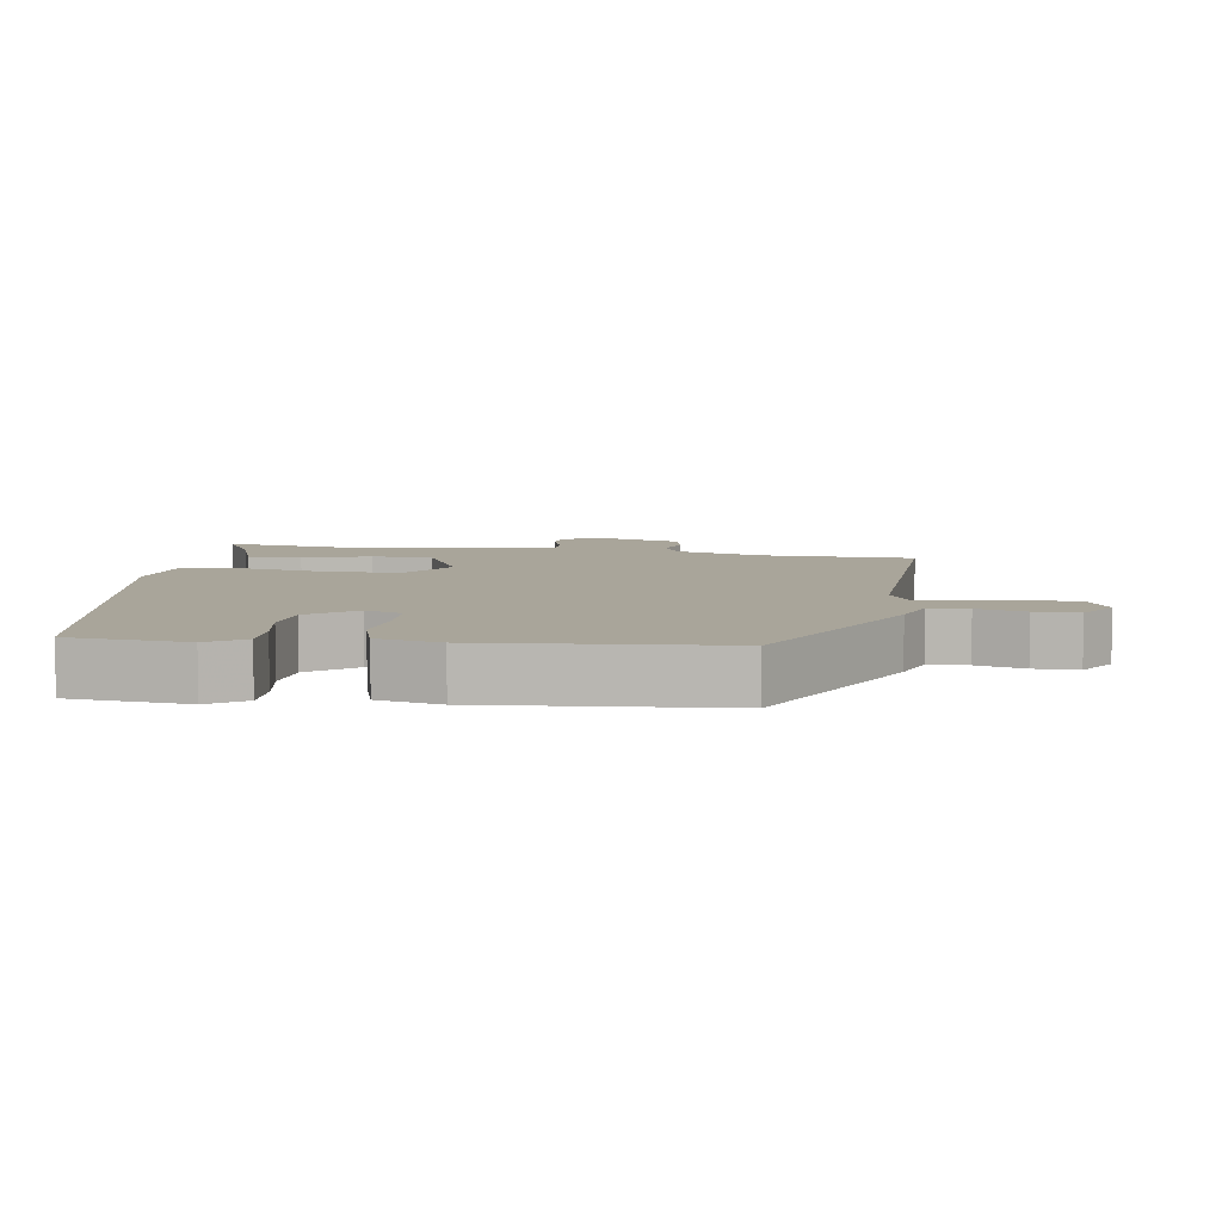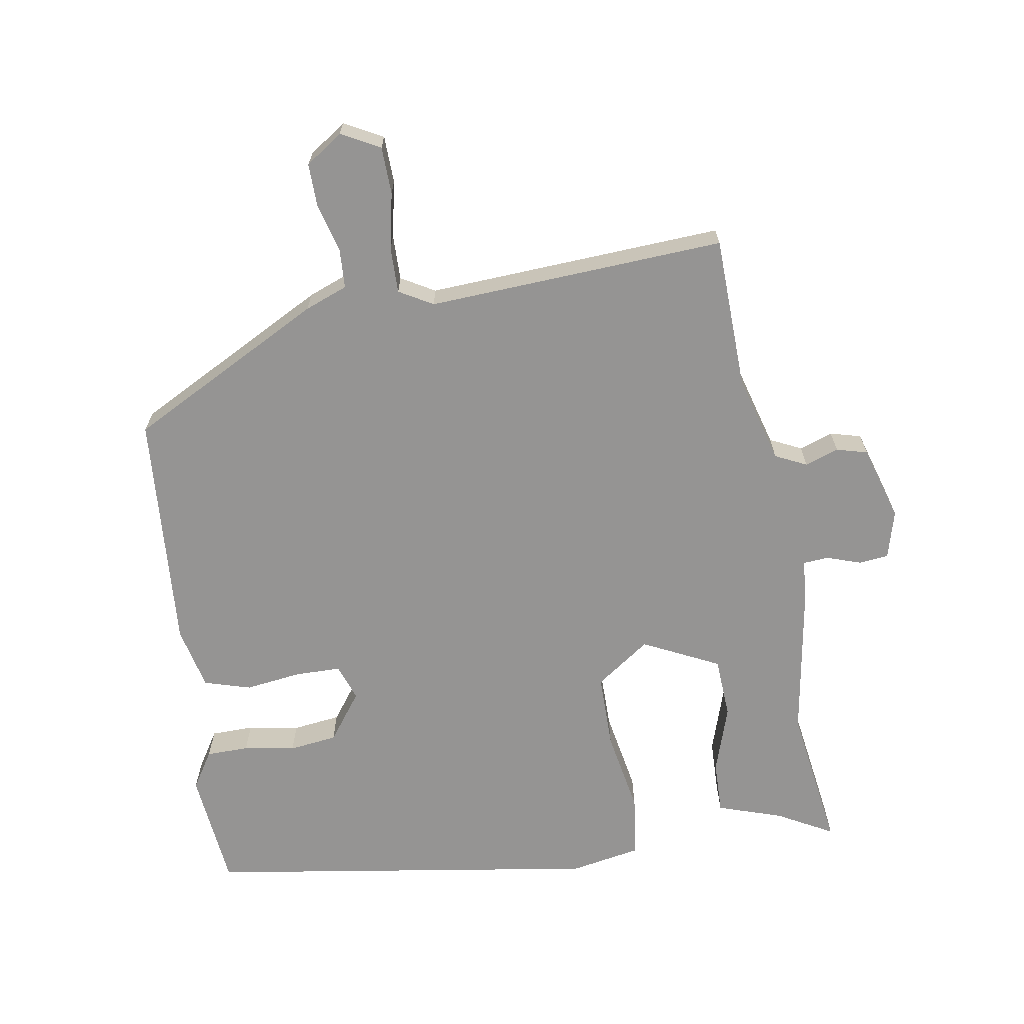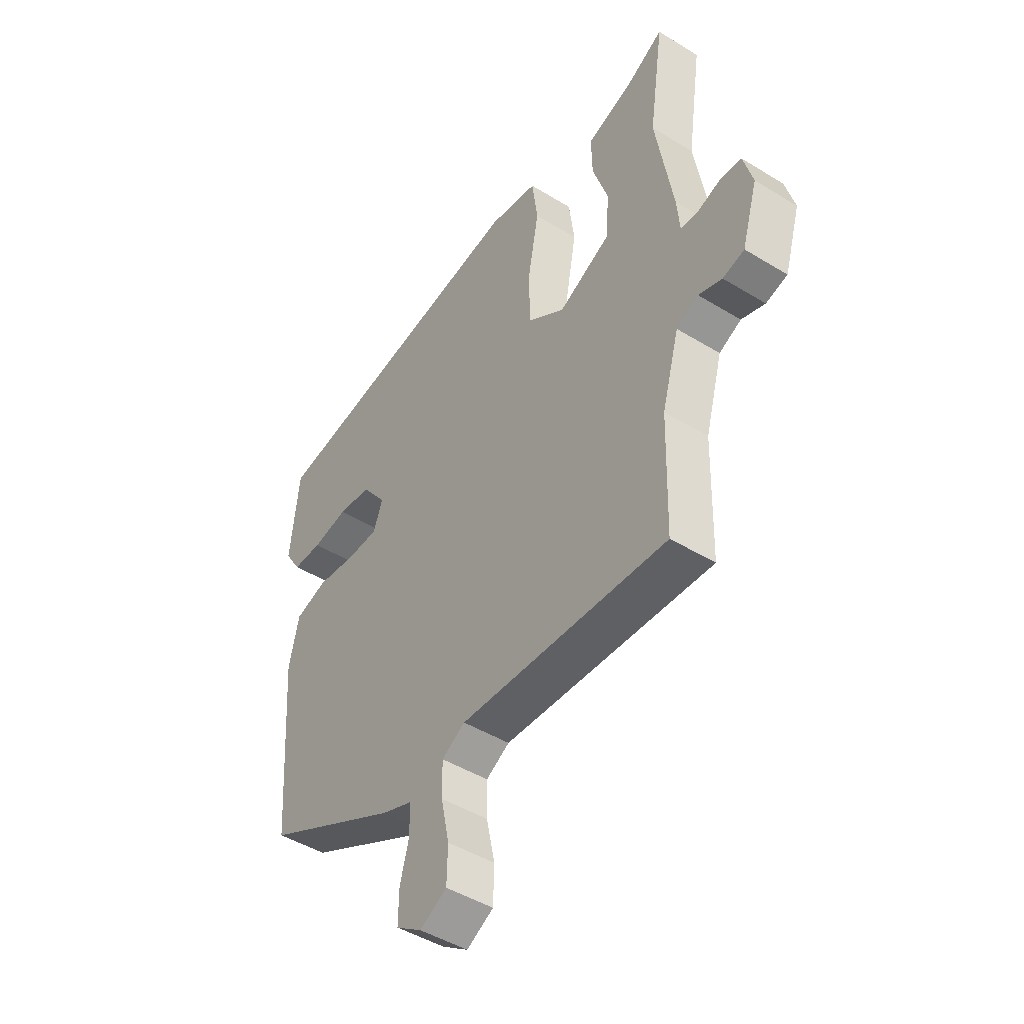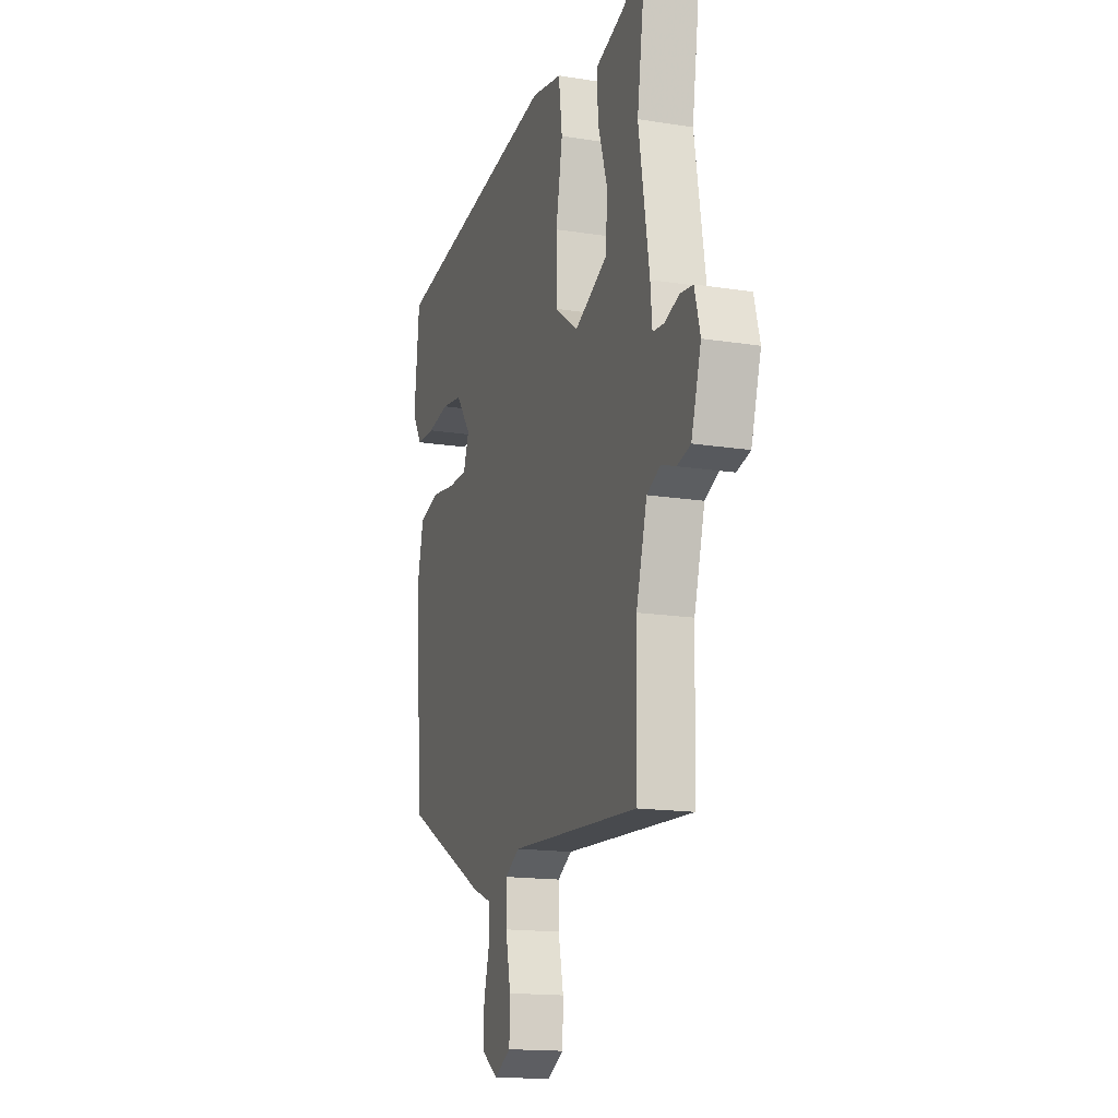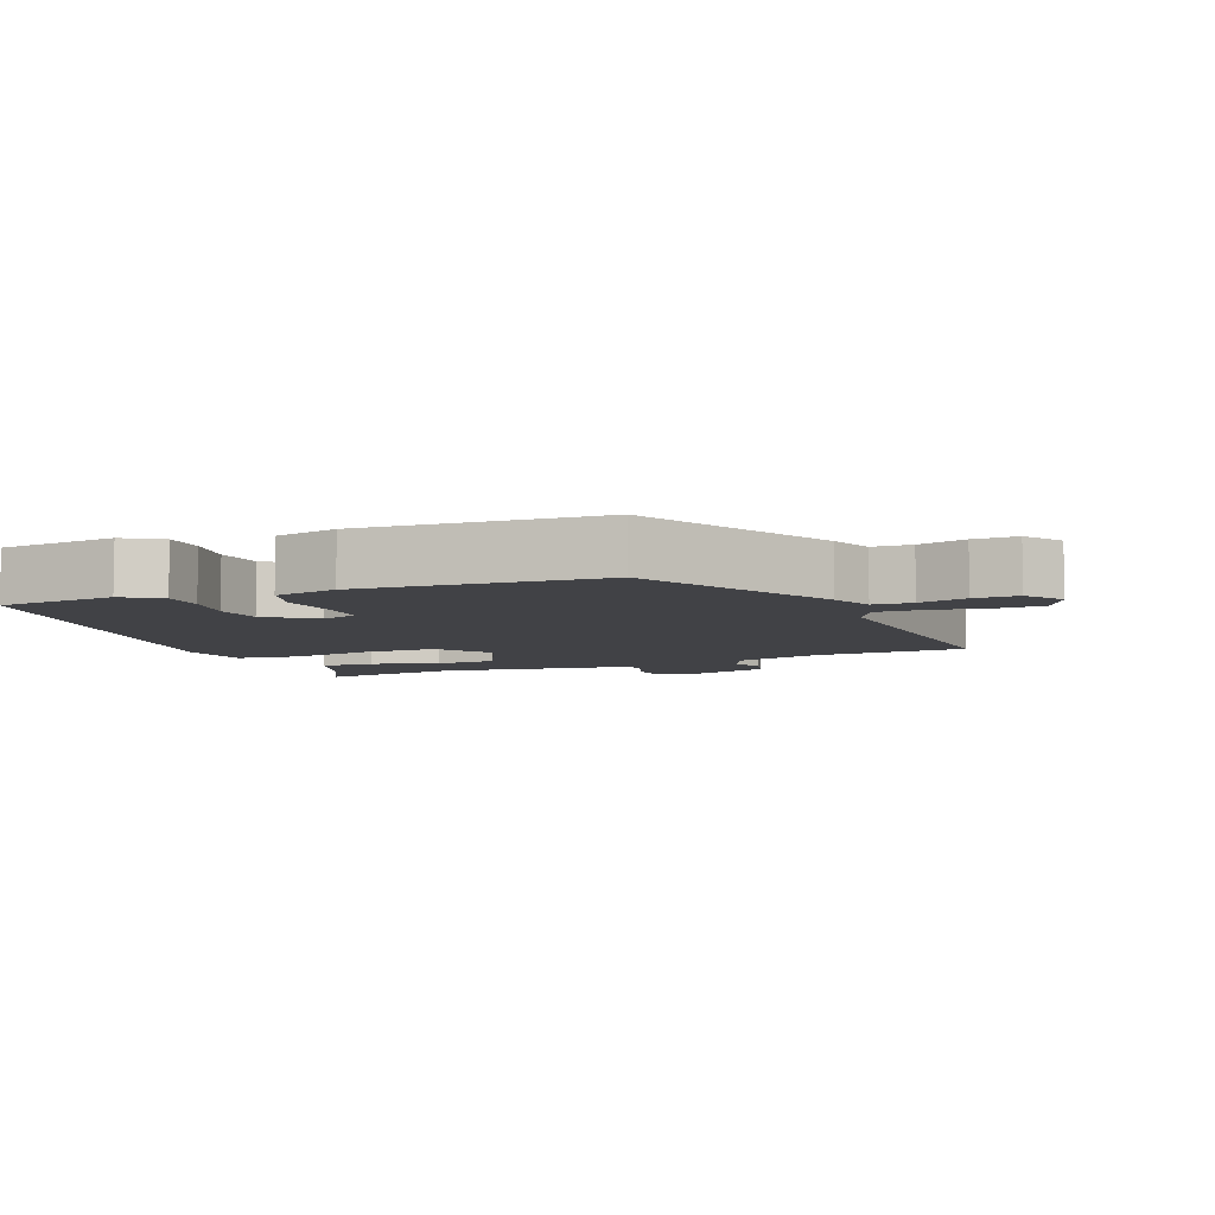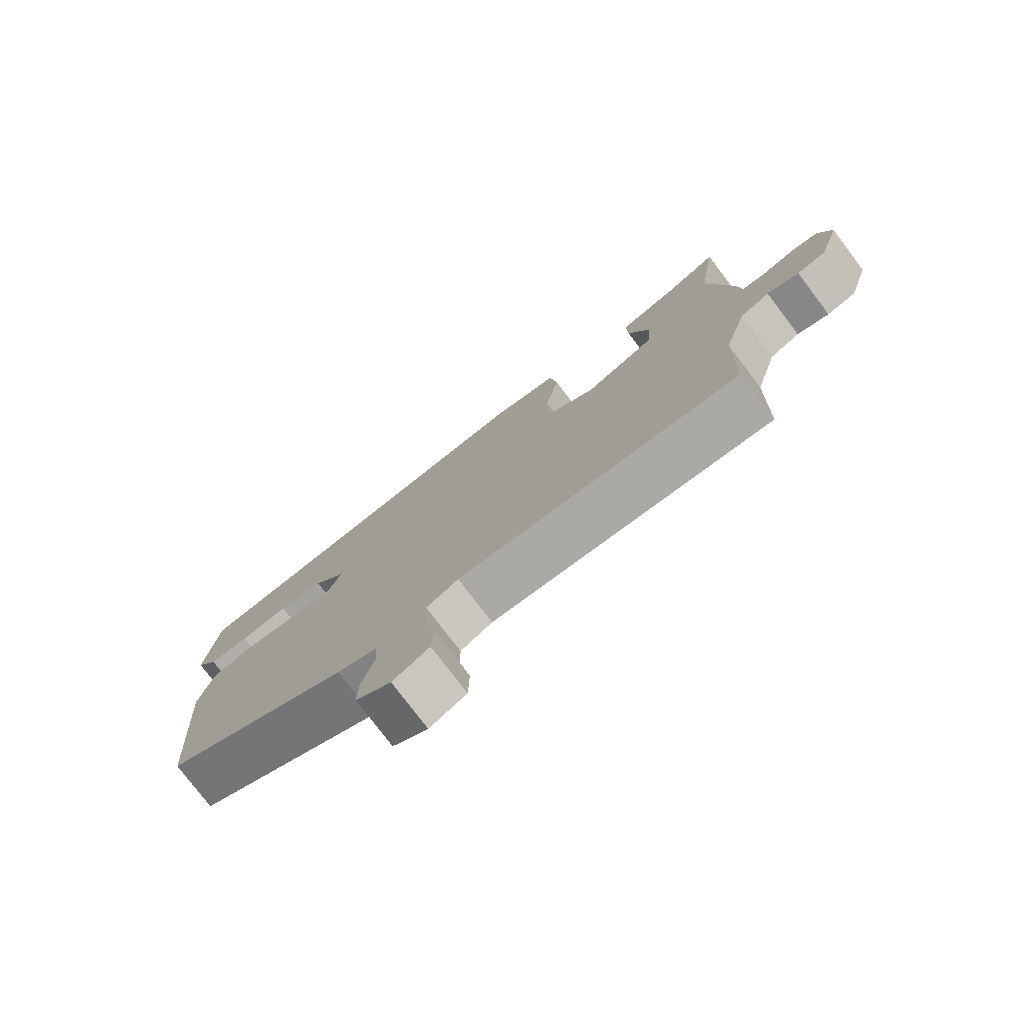
<metadata>
{"format":"obj","ext":"obj","renderer":"f3d","projection":"perspective","resolution":1024,"background":"white","views":[{"elev":7.5,"azim":97.9,"up":"+Y"},{"elev":-67.2,"azim":-170.6,"up":"+Y"},{"elev":-46.4,"azim":-125.0,"up":"+Z"},{"elev":-15.8,"azim":-108.4,"up":"+Z"},{"elev":-6.7,"azim":112.3,"up":"+Y"},{"elev":-77.9,"azim":-142.8,"up":"+Z"}]}
</metadata>
<code>
v 0.498 0.07 0.458
v 0.516 0.07 0.286
v 0.482 0.07 0.232
v 0.42 0.07 0.231
v 0.345 0.07 0.244
v 0.275 0.07 0.235
v 0.224 0.07 0.166
v 0.243 0.07 0.113
v 0.309 0.07 0.112
v 0.391 0.07 0.123
v 0.459 0.07 0.103
v 0.48 0.07 0.011
v 0.455 0.07 -0.338
v 0.171 0.07 -0.487
v 0.109 0.07 -0.511
v 0.106 0.07 -0.568
v 0.125 0.07 -0.638
v 0.126 0.07 -0.702
v 0.072 0.07 -0.739
v 0.016 0.07 -0.709
v 0.014 0.07 -0.64
v 0.031 0.07 -0.558
v 0.032 0.07 -0.491
v -0.017 0.07 -0.463
v -0.451 0.07 -0.487
v -0.457 0.07 -0.265
v -0.493 0.07 -0.137
v -0.539 0.07 -0.115
v -0.588 0.07 -0.132
v -0.633 0.07 -0.12
v -0.666 0.07 -0.011
v -0.647 0.07 0.059
v -0.604 0.07 0.064
v -0.554 0.07 0.047
v -0.517 0.07 0.05
v -0.511 0.07 0.116
v -0.475 0.07 0.333
v -0.506 0.07 0.544
v -0.425 0.07 0.5
v -0.331 0.07 0.469
v -0.333 0.07 0.391
v -0.365 0.07 0.293
v -0.36 0.07 0.204
v -0.249 0.07 0.15
v -0.17 0.07 0.206
v -0.17 0.07 0.315
v -0.192 0.07 0.436
v -0.18 0.07 0.527
v -0.077 0.07 0.546
v 0.498 0 0.458
v 0.516 0 0.286
v 0.482 0 0.232
v 0.42 0 0.231
v 0.345 0 0.244
v 0.275 0 0.235
v 0.224 0 0.166
v 0.243 0 0.113
v 0.309 0 0.112
v 0.391 0 0.123
v 0.459 0 0.103
v 0.48 0 0.011
v 0.455 0 -0.338
v 0.171 0 -0.487
v 0.109 0 -0.511
v 0.106 0 -0.568
v 0.125 0 -0.638
v 0.126 0 -0.702
v 0.072 0 -0.739
v 0.016 0 -0.709
v 0.014 0 -0.64
v 0.031 0 -0.558
v 0.032 0 -0.491
v -0.017 0 -0.463
v -0.451 0 -0.487
v -0.457 0 -0.265
v -0.493 0 -0.137
v -0.539 0 -0.115
v -0.588 0 -0.132
v -0.633 0 -0.12
v -0.666 0 -0.011
v -0.647 0 0.059
v -0.604 0 0.064
v -0.554 0 0.047
v -0.517 0 0.05
v -0.511 0 0.116
v -0.475 0 0.333
v -0.506 0 0.544
v -0.425 0 0.5
v -0.331 0 0.469
v -0.333 0 0.391
v -0.365 0 0.293
v -0.36 0 0.204
v -0.249 0 0.15
v -0.17 0 0.206
v -0.17 0 0.315
v -0.192 0 0.436
v -0.18 0 0.527
v -0.077 0 0.546
f 1 2 3
f 49 1 3
f 48 49 3
f 47 48 3
f 46 47 3
f 39 40 41 42
f 39 42 43
f 38 39 43
f 37 38 43
f 35 36 37 43
f 32 33 34
f 31 32 34
f 30 31 34
f 29 30 34
f 28 29 34
f 27 28 34 35
f 35 43 44
f 27 35 44
f 26 27 44
f 20 21 22
f 19 20 22
f 18 19 22
f 17 18 22
f 16 17 22
f 15 16 22 23
f 15 23 24
f 14 15 24
f 13 14 24
f 12 13 24
f 11 12 24
f 10 11 24
f 9 10 24
f 3 4 5
f 46 3 5
f 45 46 5 6
f 45 6 7
f 44 45 7
f 26 44 7
f 24 25 26
f 9 24 26
f 8 9 26
f 7 8 26
f 52 51 50
f 52 50 98
f 52 98 97
f 52 97 96
f 52 96 95
f 91 90 89 88
f 92 91 88
f 92 88 87
f 92 87 86
f 92 86 85 84
f 83 82 81
f 83 81 80
f 83 80 79
f 83 79 78
f 83 78 77
f 84 83 77 76
f 93 92 84
f 93 84 76
f 93 76 75
f 71 70 69
f 71 69 68
f 71 68 67
f 71 67 66
f 71 66 65
f 72 71 65 64
f 73 72 64
f 73 64 63
f 73 63 62
f 73 62 61
f 73 61 60
f 73 60 59
f 73 59 58
f 54 53 52
f 54 52 95
f 55 54 95 94
f 56 55 94
f 56 94 93
f 56 93 75
f 75 74 73
f 75 73 58
f 75 58 57
f 75 57 56
f 1 50 51 2
f 2 51 52 3
f 3 52 53 4
f 4 53 54 5
f 5 54 55 6
f 6 55 56 7
f 7 56 57 8
f 8 57 58 9
f 9 58 59 10
f 10 59 60 11
f 11 60 61 12
f 12 61 62 13
f 13 62 63 14
f 14 63 64 15
f 15 64 65 16
f 16 65 66 17
f 17 66 67 18
f 18 67 68 19
f 19 68 69 20
f 20 69 70 21
f 21 70 71 22
f 22 71 72 23
f 23 72 73 24
f 24 73 74 25
f 25 74 75 26
f 26 75 76 27
f 27 76 77 28
f 28 77 78 29
f 29 78 79 30
f 30 79 80 31
f 31 80 81 32
f 32 81 82 33
f 33 82 83 34
f 34 83 84 35
f 35 84 85 36
f 36 85 86 37
f 37 86 87 38
f 38 87 88 39
f 39 88 89 40
f 40 89 90 41
f 41 90 91 42
f 42 91 92 43
f 43 92 93 44
f 44 93 94 45
f 45 94 95 46
f 46 95 96 47
f 47 96 97 48
f 48 97 98 49
f 49 98 50 1

</code>
